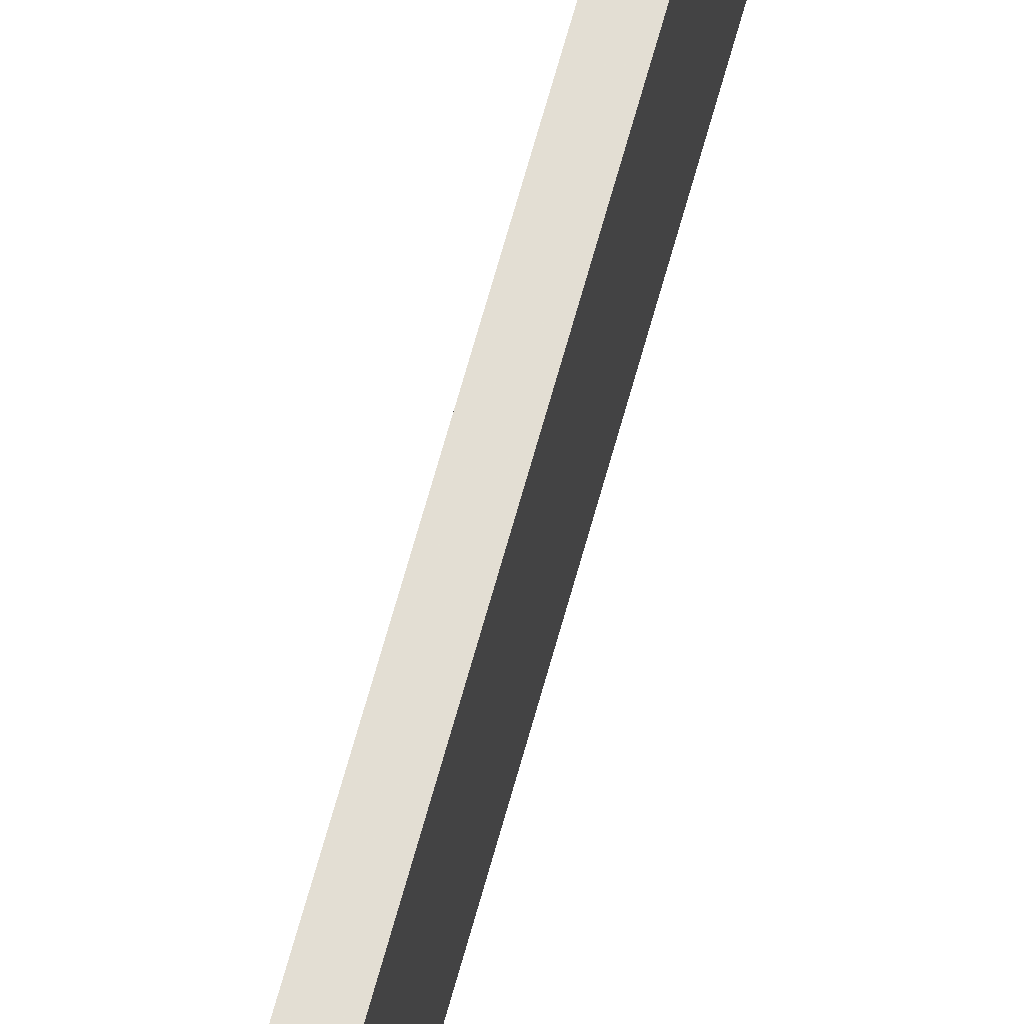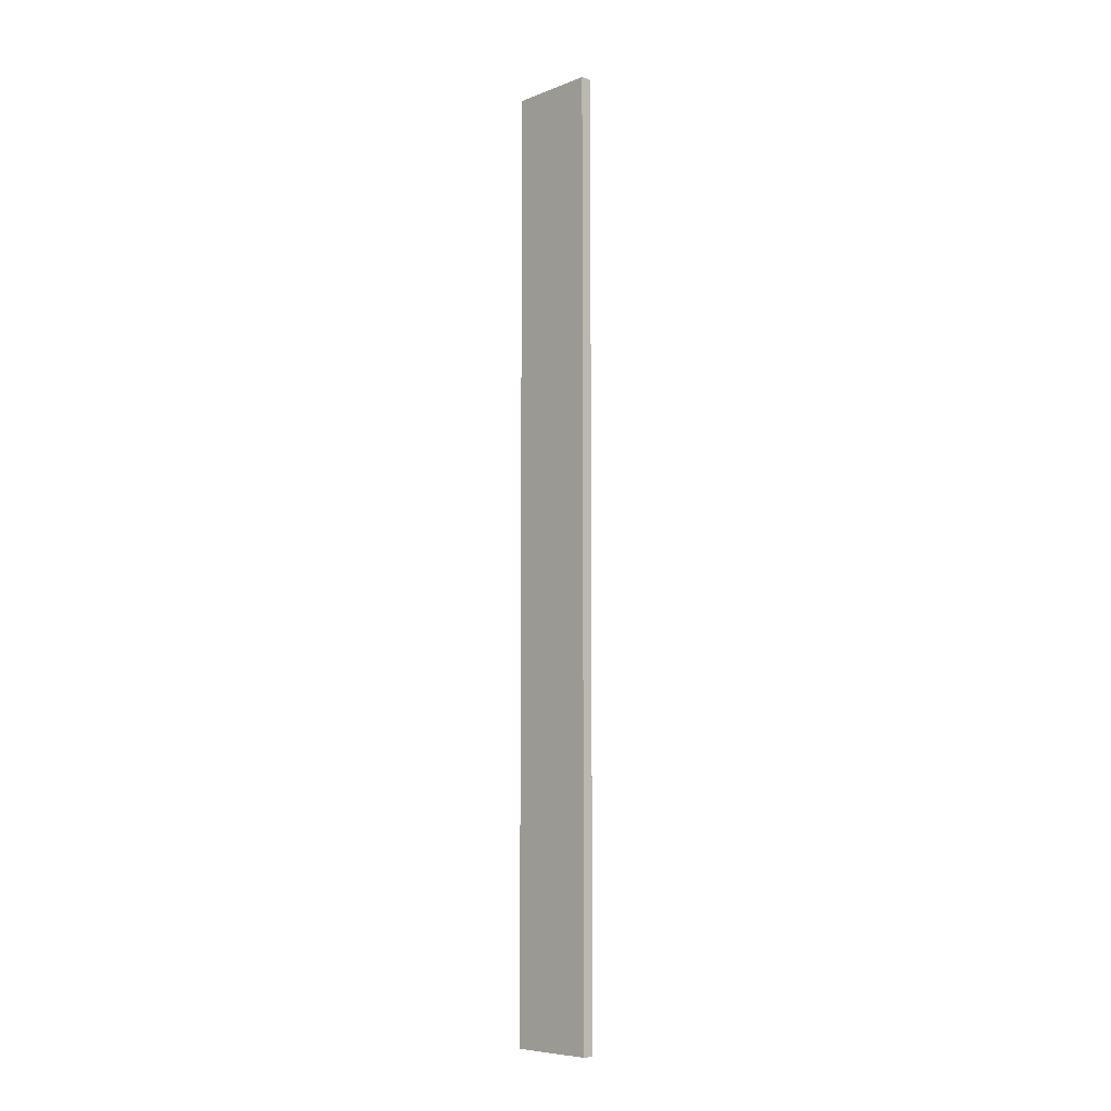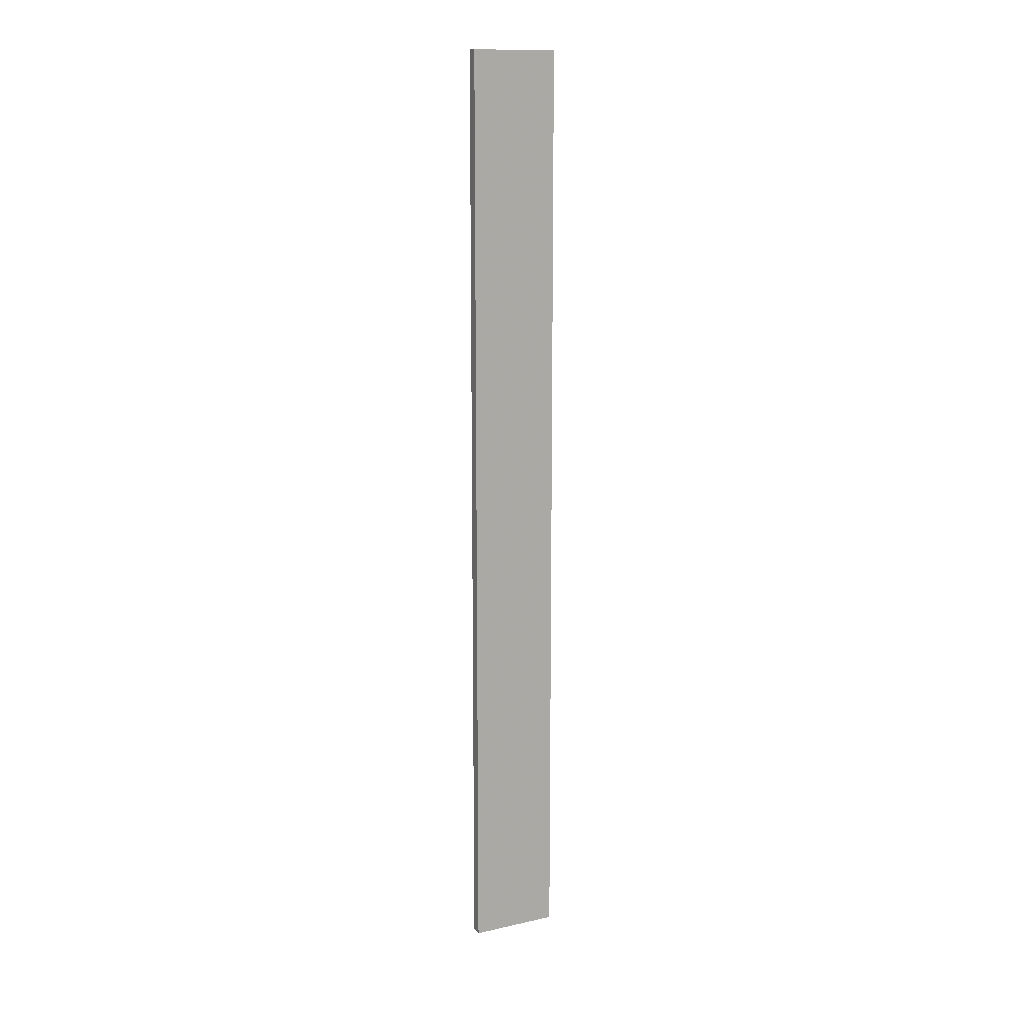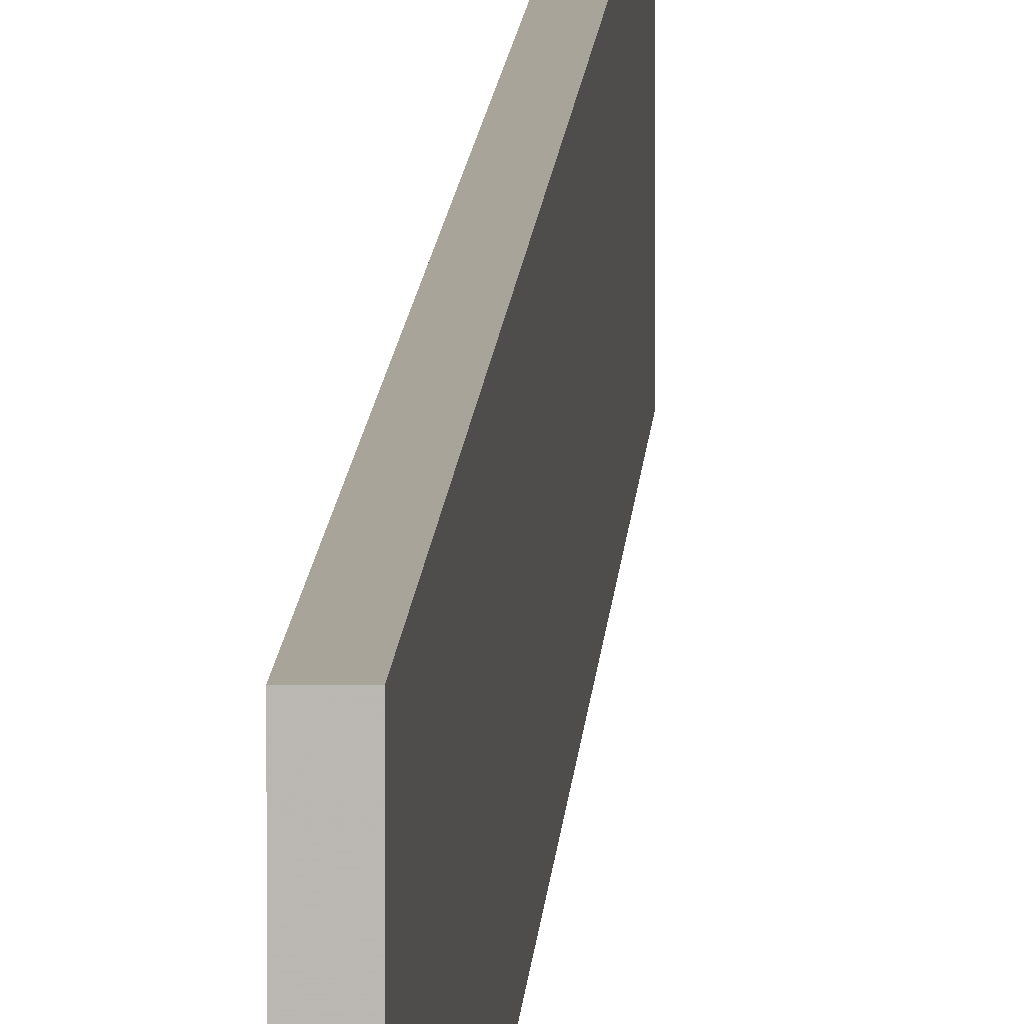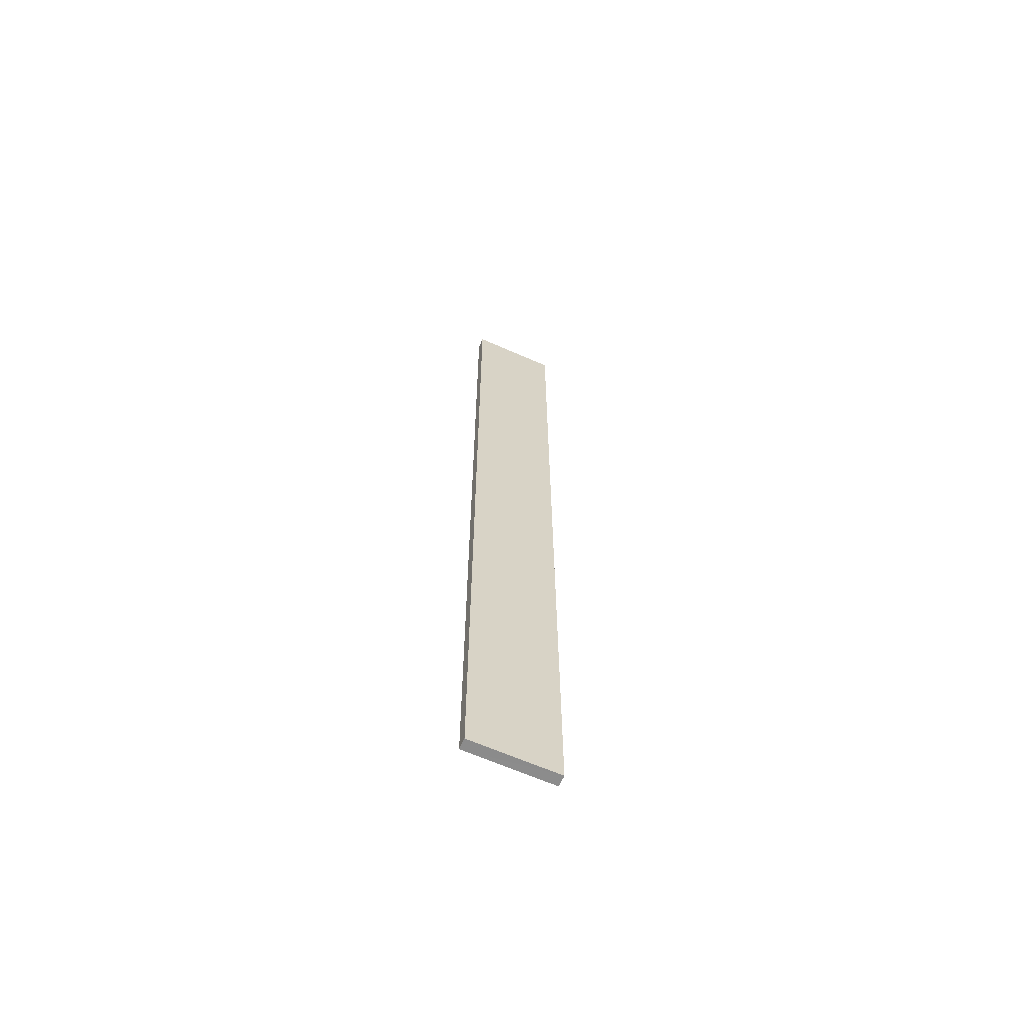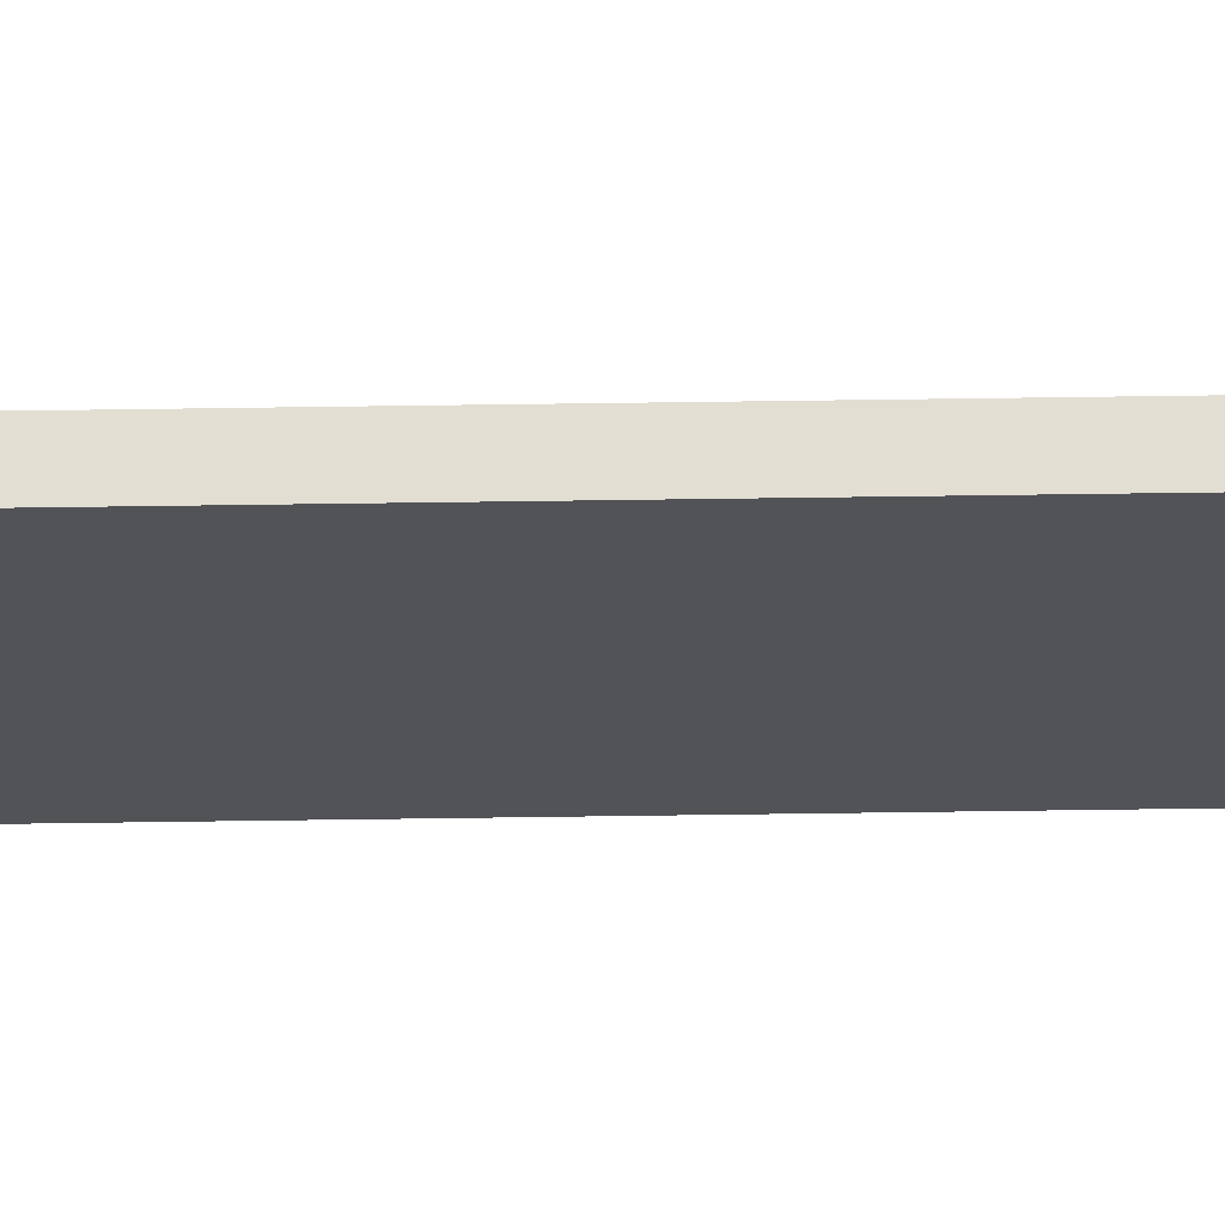
<metadata>
{"format":"obj","ext":"obj","renderer":"f3d","projection":"perspective","resolution":1024,"background":"white","views":[{"elev":67.3,"azim":-164.6,"up":"+Y"},{"elev":-7.5,"azim":-43.2,"up":"+Z"},{"elev":13.1,"azim":63.2,"up":"+Z"},{"elev":7.3,"azim":2.1,"up":"+Y"},{"elev":-64.5,"azim":66.0,"up":"+Z"},{"elev":67.8,"azim":-90.8,"up":"+Y"}]}
</metadata>
<code>
o 2037
v 2205 1855 12.82
v 2205 1855 12.82
v 2205 1855 12.82
v 2205 1855 13.67
v 2205 1855 13.67
v 2205 1855 13.67
v 2205 1855 12.82
v 2205 1855 12.82
v 2205 1855 12.82
v 2205 1855 13.67
v 2205 1855 12.82
v 2205 1855 13.67
v 2205 1855 13.67
v 2205 1855 13.67
v 2205 1855 13.67
v 2205 1855 13.67
v 2205 1855 12.82
v 2205 1855 13.67
v 2205 1855 12.82
v 2205 1855 13.67
v 2205 1855 13.67
v 2205 1855 12.82
v 2205 1855 13.67
v 2205 1855 13.67
v 2205 1855 12.82
v 2205 1855 12.82
v 2205 1855 13.67
v 2205 1855 12.82
v 2205 1855 12.82
f 1 2 3
f 1 4 5
f 6 2 7
f 8 9 7
f 10 7 11
f 12 13 14
f 14 15 16
f 17 15 18
f 19 20 21
f 22 23 20
f 24 25 26
f 27 28 29

</code>
